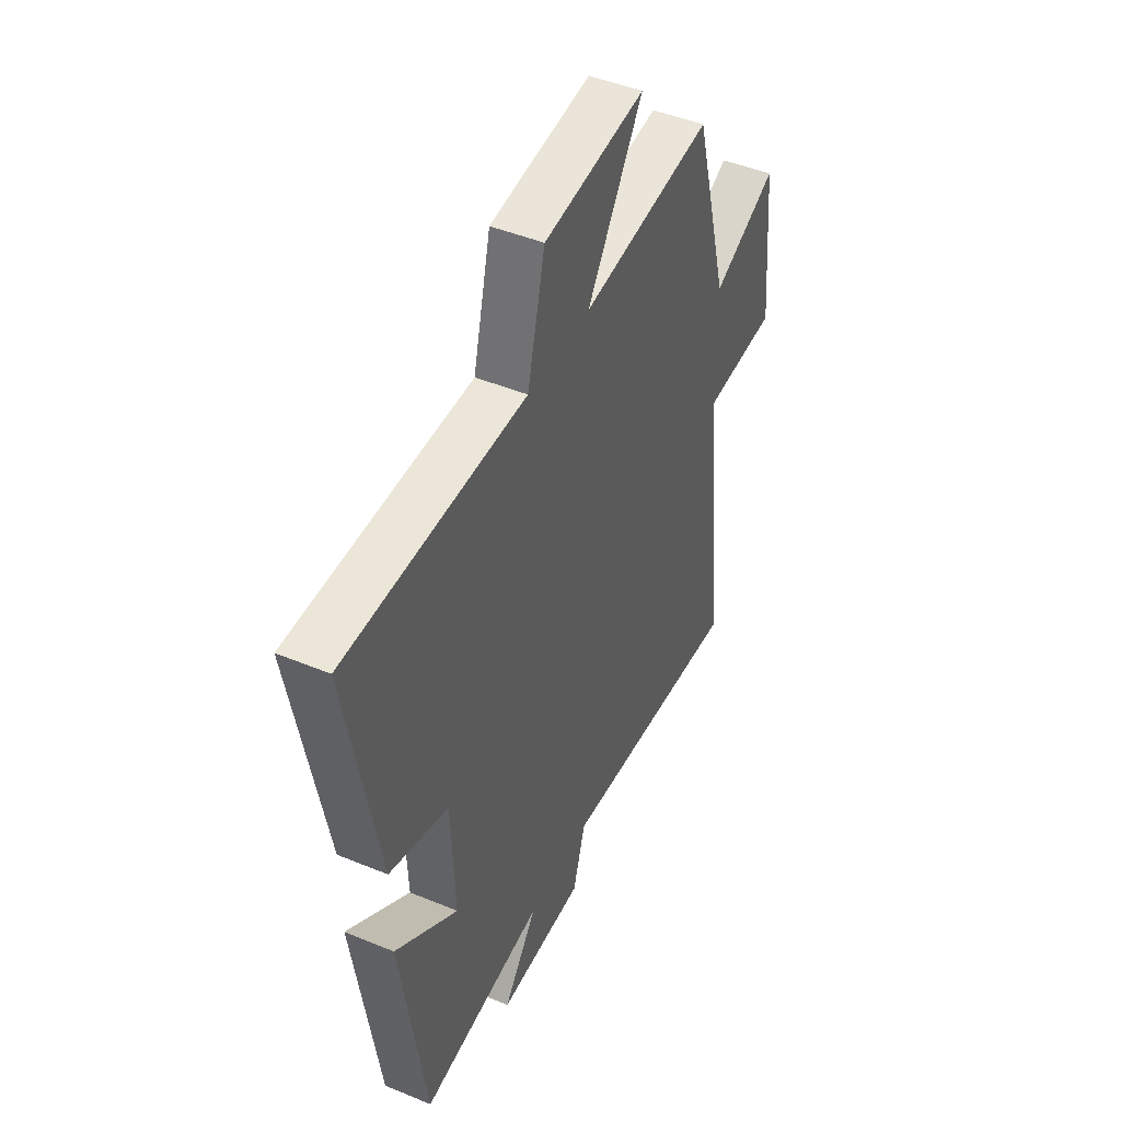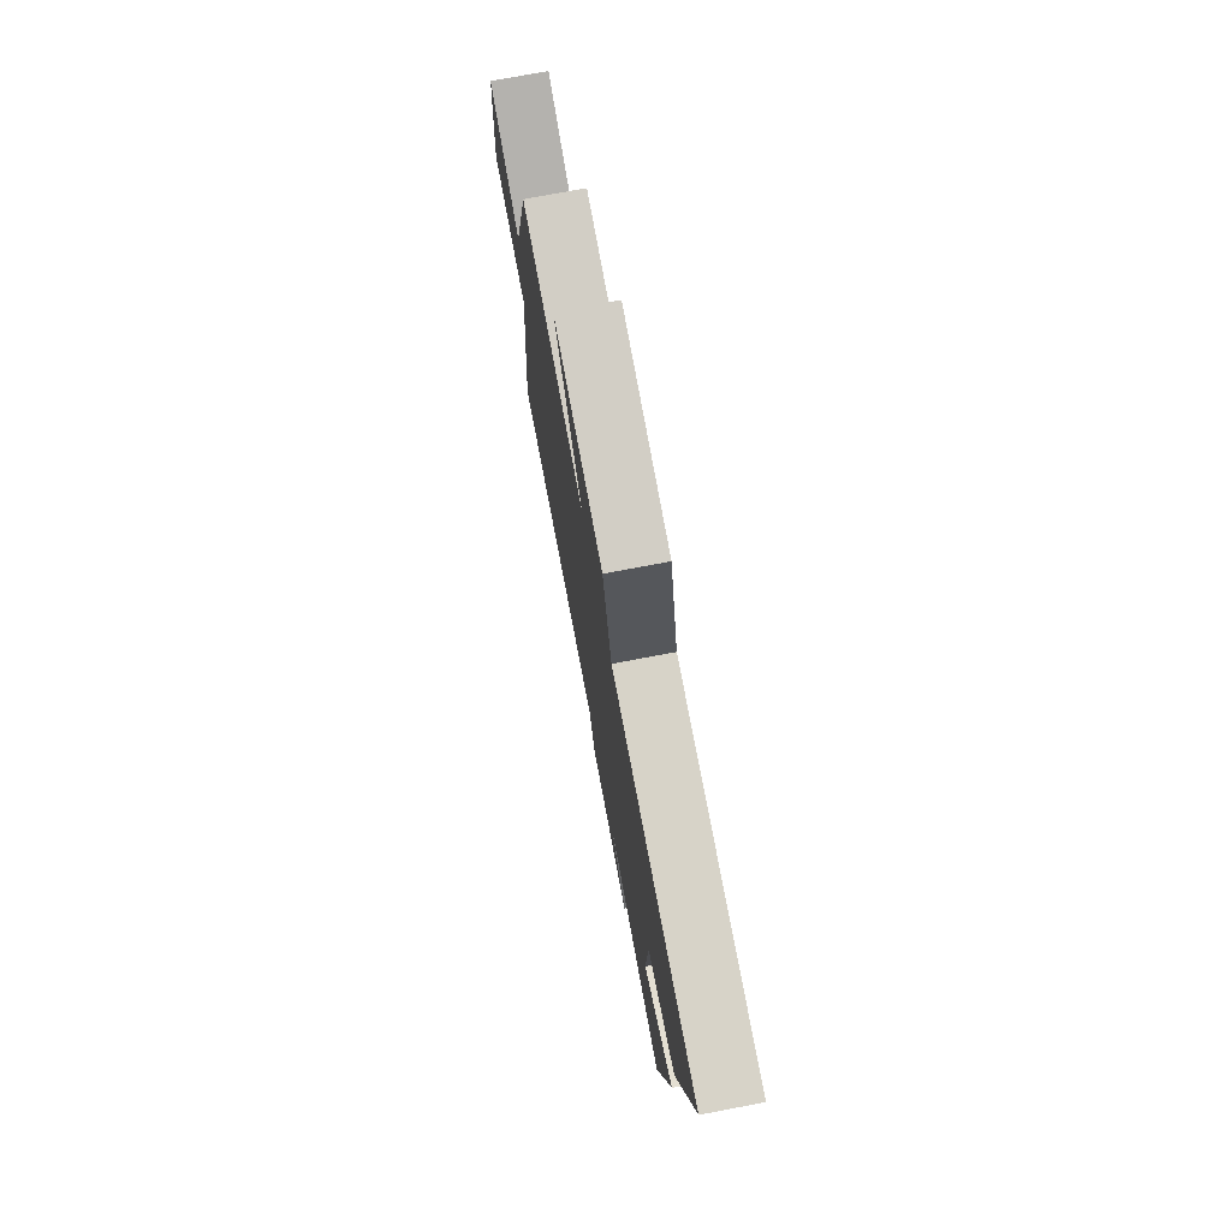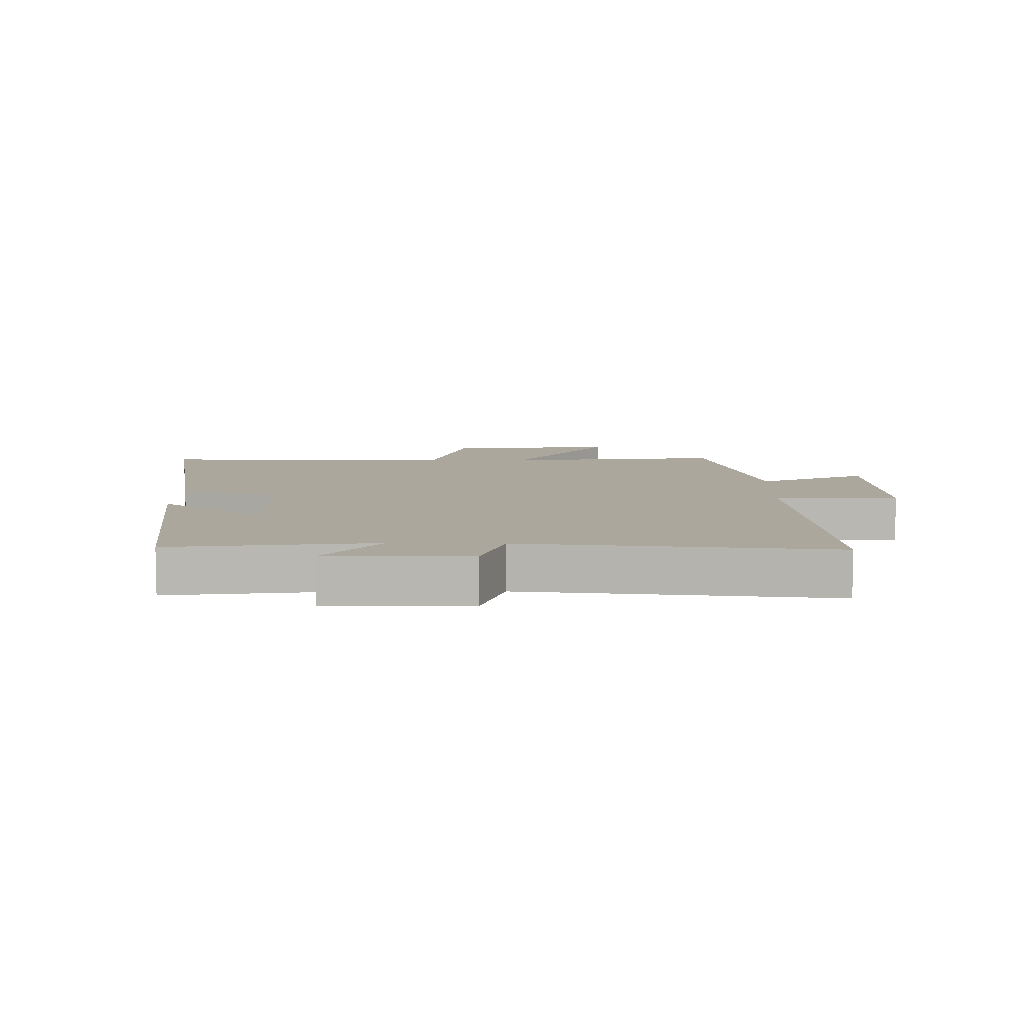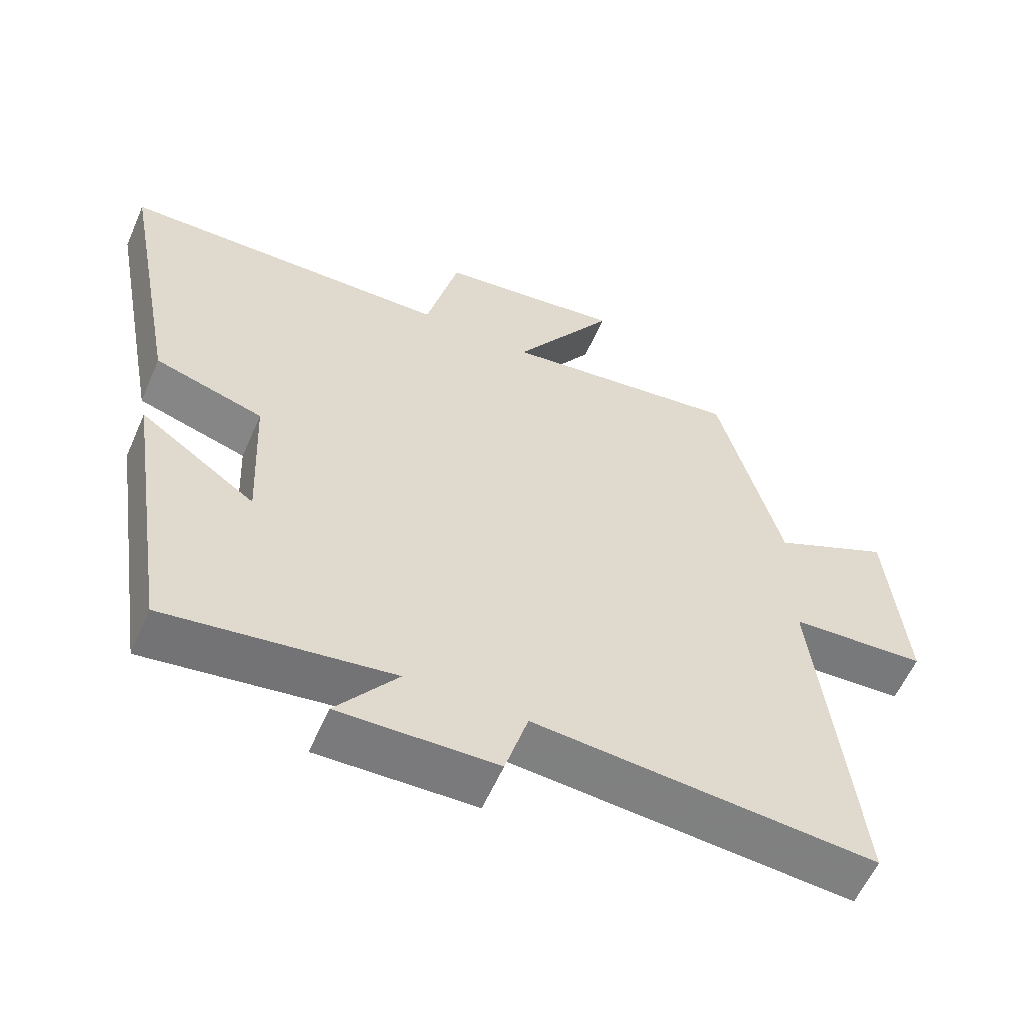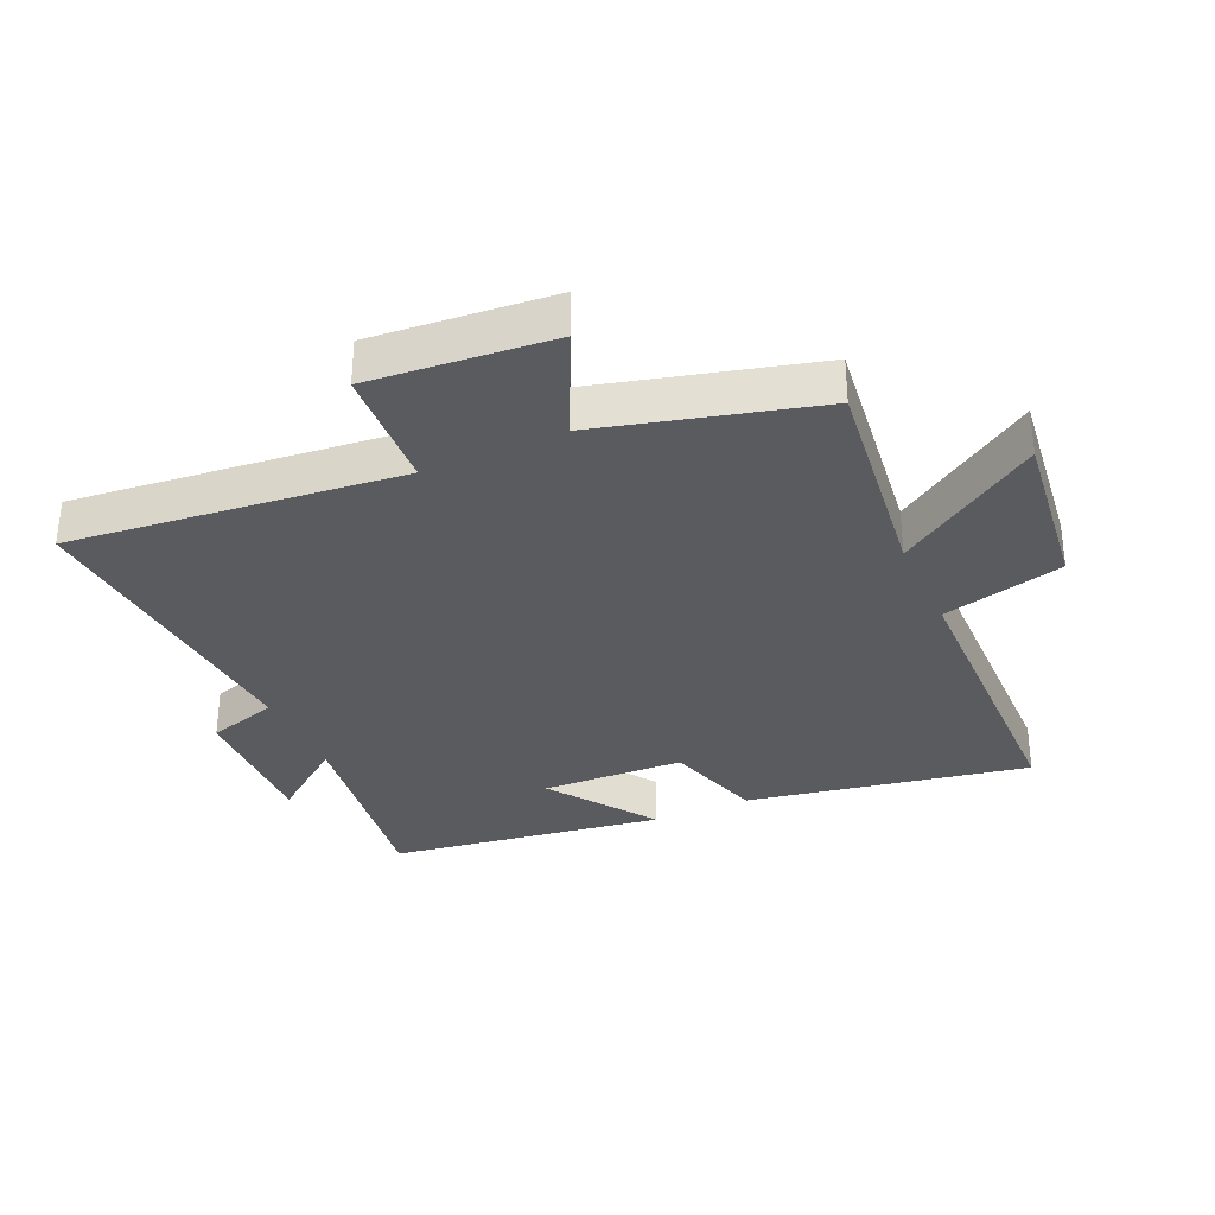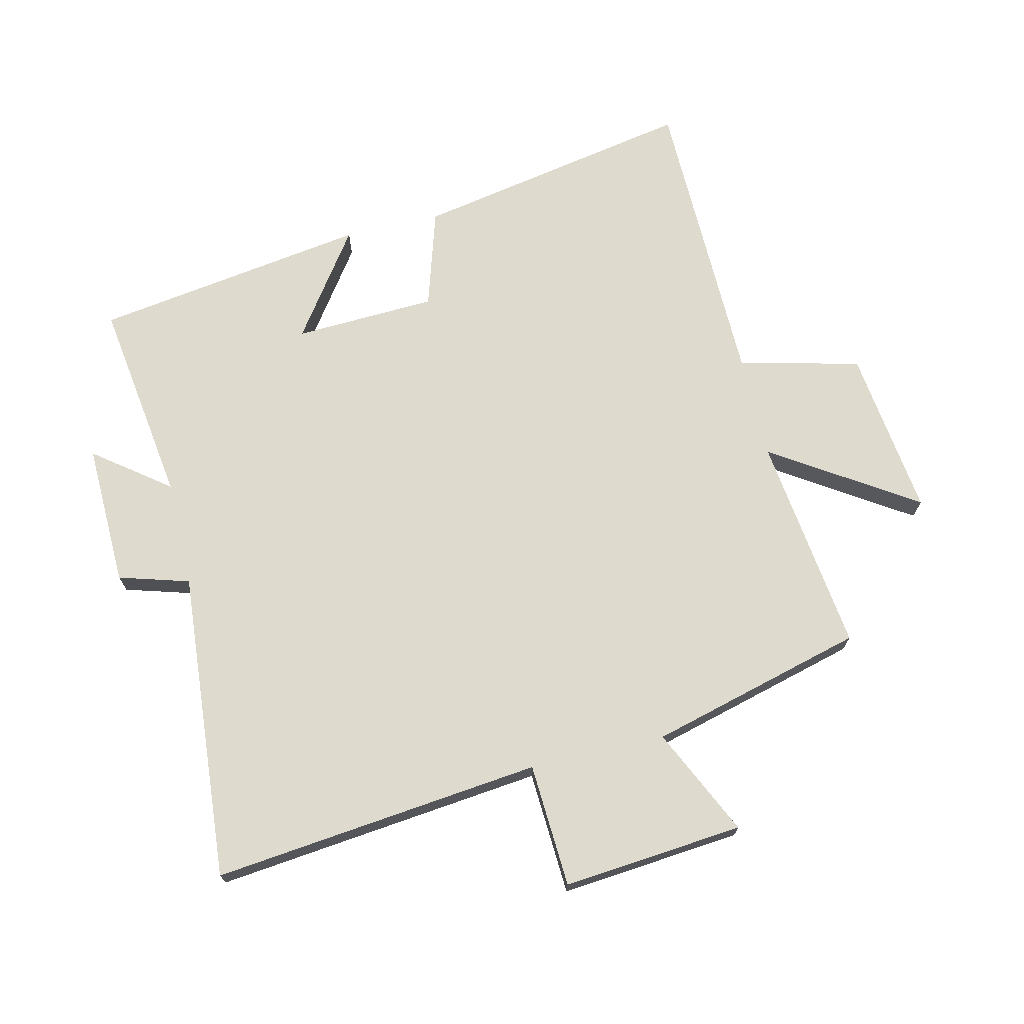
<metadata>
{"format":"obj","ext":"obj","renderer":"f3d","projection":"perspective","resolution":1024,"background":"white","views":[{"elev":45.8,"azim":115.4,"up":"+Z"},{"elev":75.7,"azim":79.3,"up":"+Z"},{"elev":8.3,"azim":-178.3,"up":"+Y"},{"elev":-58.7,"azim":156.5,"up":"+Z"},{"elev":-33.1,"azim":-65.7,"up":"+Y"},{"elev":71.2,"azim":-103.2,"up":"+Y"}]}
</metadata>
<code>
v 0.434 0.07 -0.546
v 0.108 0.07 -0.5
v 0.197 0.07 -0.618
v -0.031 0.07 -0.612
v -0.064 0.07 -0.5
v -0.557 0.07 -0.54
v -0.5 0.07 -0.016
v -0.697 0.07 -0.005
v -0.671 0.07 0.283
v -0.5 0.07 0.202
v -0.409 0.07 0.544
v -0.062 0.07 0.5
v -0.209 0.07 0.727
v 0.059 0.07 0.693
v 0.106 0.07 0.5
v 0.584 0.07 0.492
v 0.5 0.07 0.046
v 0.343 0.07 -0.002
v 0.333 0.07 -0.228
v 0.5 0.07 -0.11
v 0.434 0 -0.546
v 0.108 0 -0.5
v 0.197 0 -0.618
v -0.031 0 -0.612
v -0.064 0 -0.5
v -0.557 0 -0.54
v -0.5 0 -0.016
v -0.697 0 -0.005
v -0.671 0 0.283
v -0.5 0 0.202
v -0.409 0 0.544
v -0.062 0 0.5
v -0.209 0 0.727
v 0.059 0 0.693
v 0.106 0 0.5
v 0.584 0 0.492
v 0.5 0 0.046
v 0.343 0 -0.002
v 0.333 0 -0.228
v 0.5 0 -0.11
f 19 20 1 2
f 18 19 2
f 15 16 17 18
f 15 18 2
f 12 13 14 15
f 12 15 2
f 10 11 12 2
f 7 8 9 10
f 7 10 2 3
f 5 6 7
f 5 7 3
f 3 4 5
f 22 21 40 39
f 22 39 38
f 38 37 36 35
f 22 38 35
f 35 34 33 32
f 22 35 32
f 22 32 31 30
f 30 29 28 27
f 23 22 30 27
f 27 26 25
f 23 27 25
f 25 24 23
f 1 21 22 2
f 2 22 23 3
f 3 23 24 4
f 4 24 25 5
f 5 25 26 6
f 6 26 27 7
f 7 27 28 8
f 8 28 29 9
f 9 29 30 10
f 10 30 31 11
f 11 31 32 12
f 12 32 33 13
f 13 33 34 14
f 14 34 35 15
f 15 35 36 16
f 16 36 37 17
f 17 37 38 18
f 18 38 39 19
f 19 39 40 20
f 20 40 21 1

</code>
